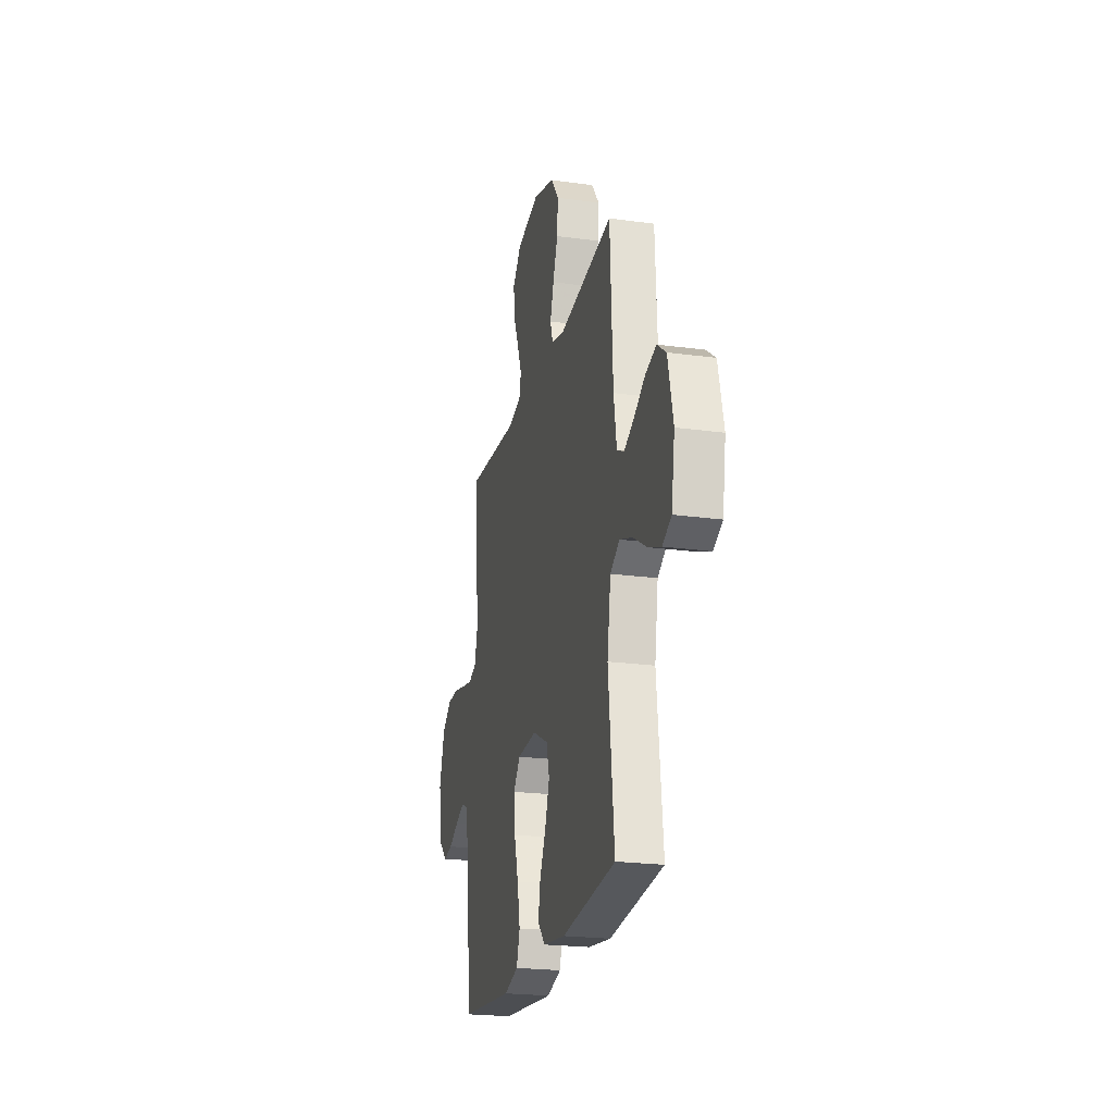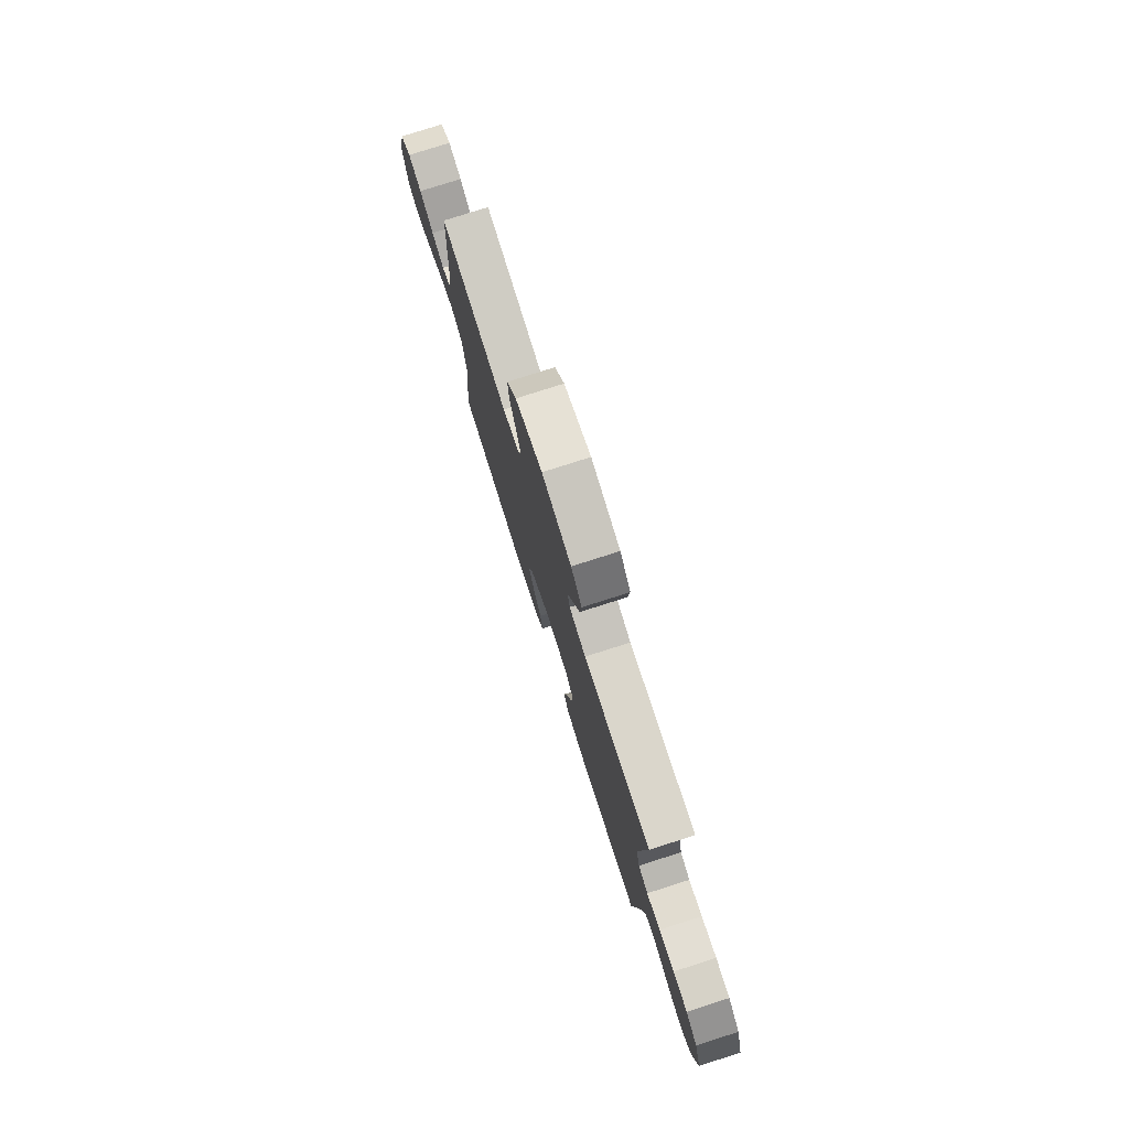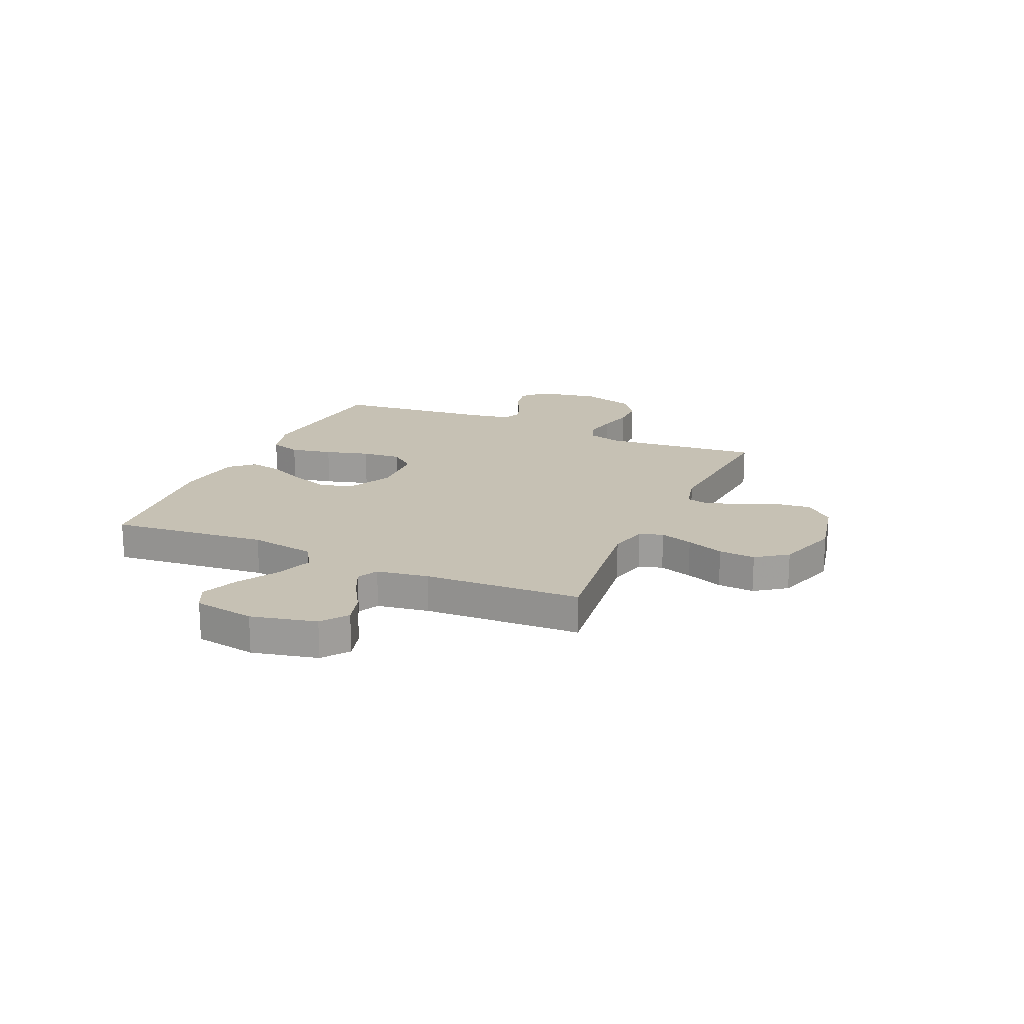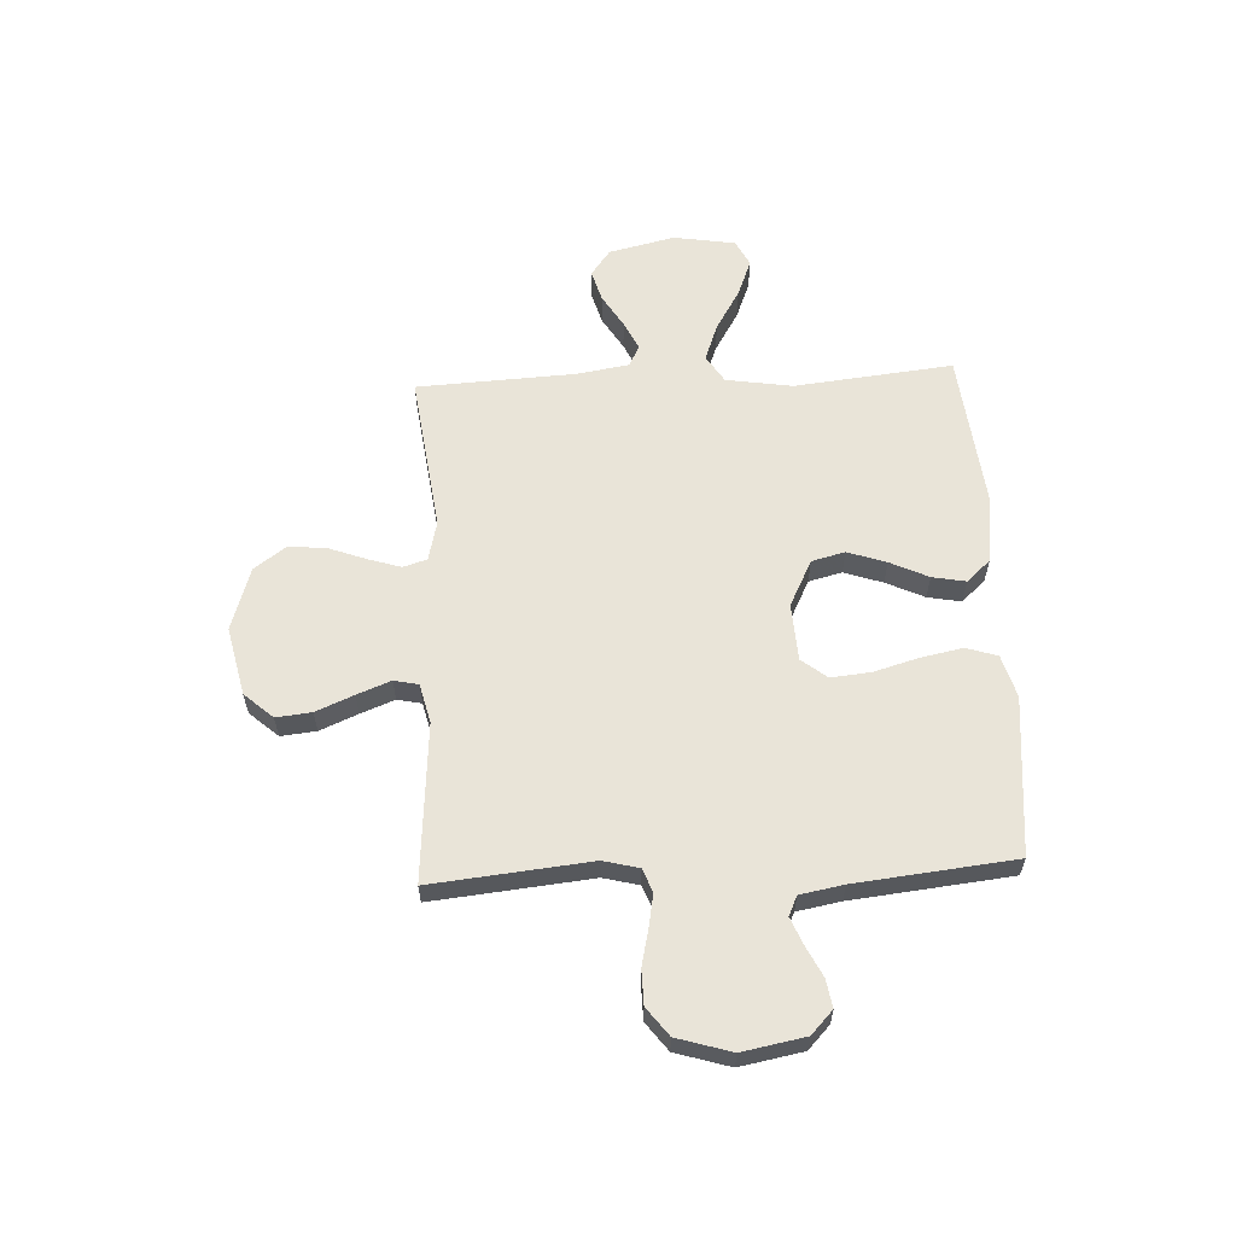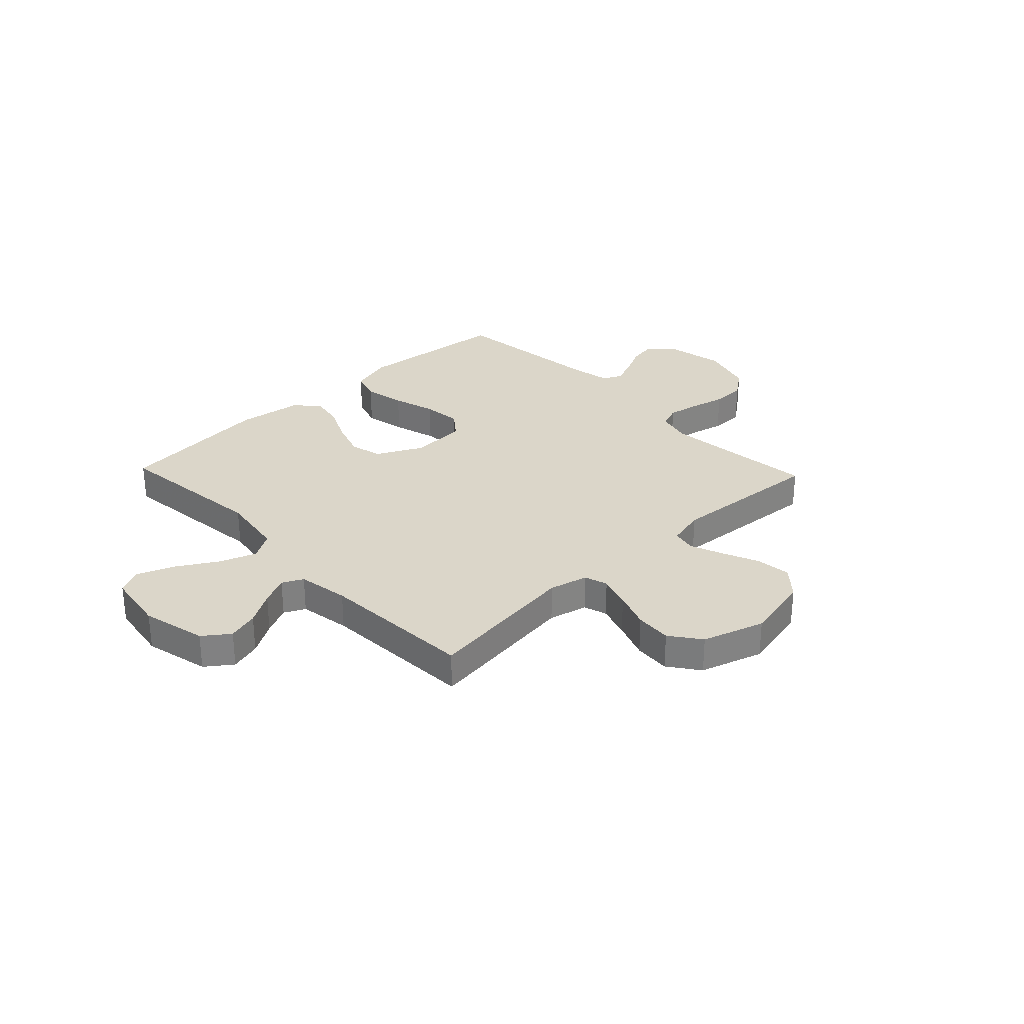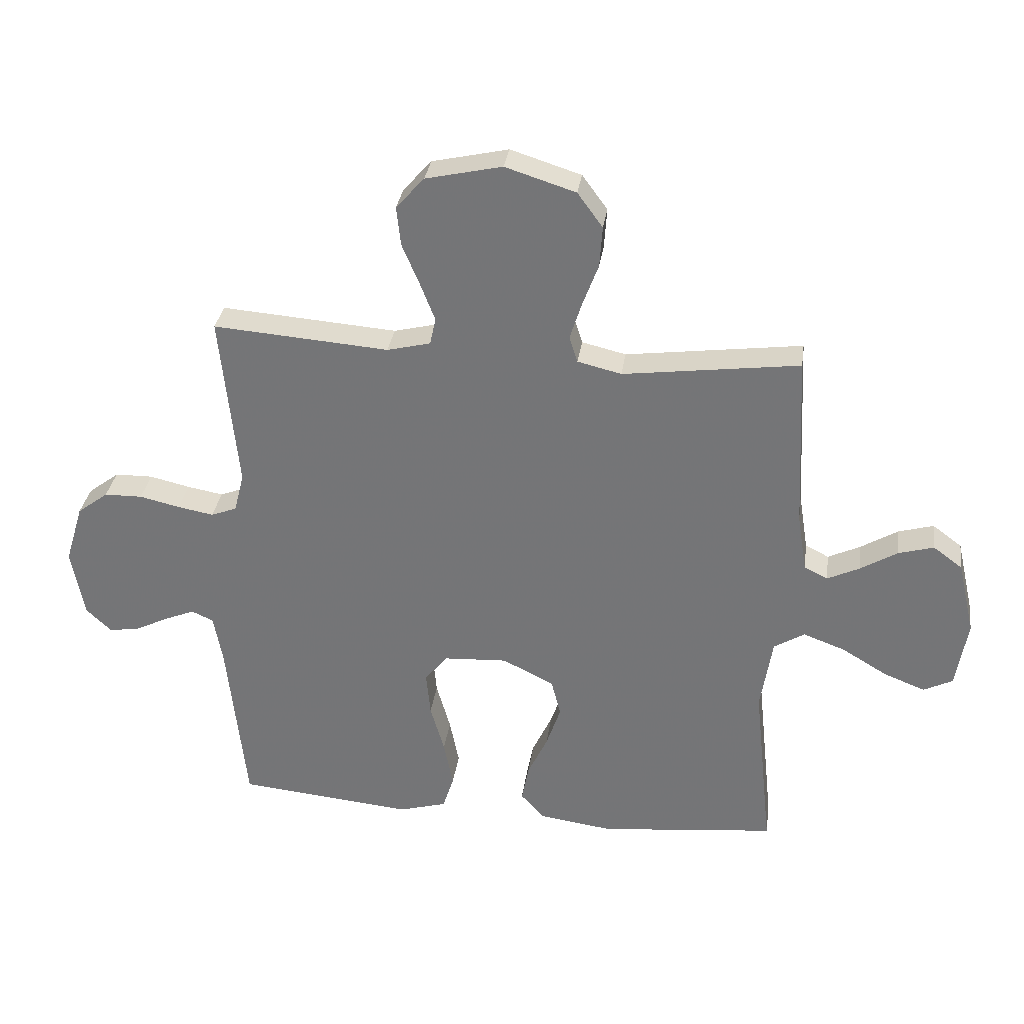
<metadata>
{"format":"obj","ext":"obj","renderer":"f3d","projection":"perspective","resolution":1024,"background":"white","views":[{"elev":-22.4,"azim":-103.3,"up":"+Z"},{"elev":77.8,"azim":72.3,"up":"+Z"},{"elev":18.6,"azim":-65.9,"up":"+Y"},{"elev":60.0,"azim":87.2,"up":"+Y"},{"elev":29.9,"azim":-43.6,"up":"+Y"},{"elev":32.3,"azim":-172.0,"up":"+Z"}]}
</metadata>
<code>
v 0.5 0.07 -0.5
v 0.2 0.07 -0.529
v 0.119 0.07 -0.506
v 0.1 0.07 -0.447
v 0.116 0.07 -0.367
v 0.14 0.07 -0.283
v 0.147 0.07 -0.208
v 0.109 0.07 -0.16
v 0 0.07 -0.154
v -0.088 0.07 -0.198
v -0.104 0.07 -0.261
v -0.079 0.07 -0.334
v -0.045 0.07 -0.406
v -0.033 0.07 -0.469
v -0.074 0.07 -0.514
v -0.2 0.07 -0.531
v -0.5 0.07 -0.5
v -0.468 0.07 -0.2
v -0.488 0.07 -0.074
v -0.54 0.07 -0.042
v -0.611 0.07 -0.068
v -0.688 0.07 -0.114
v -0.759 0.07 -0.142
v -0.809 0.07 -0.117
v -0.828 0.07 0
v -0.799 0.07 0.125
v -0.749 0.07 0.162
v -0.689 0.07 0.145
v -0.626 0.07 0.107
v -0.571 0.07 0.081
v -0.531 0.07 0.101
v -0.515 0.07 0.2
v -0.5 0.07 0.5
v -0.2 0.07 0.461
v -0.125 0.07 0.479
v -0.111 0.07 0.524
v -0.131 0.07 0.587
v -0.158 0.07 0.659
v -0.163 0.07 0.729
v -0.12 0.07 0.788
v 0 0.07 0.826
v 0.13 0.07 0.797
v 0.178 0.07 0.743
v 0.171 0.07 0.676
v 0.141 0.07 0.605
v 0.116 0.07 0.541
v 0.126 0.07 0.495
v 0.2 0.07 0.477
v 0.5 0.07 0.5
v 0.47 0.07 0.2
v 0.487 0.07 0.133
v 0.531 0.07 0.116
v 0.592 0.07 0.127
v 0.661 0.07 0.143
v 0.726 0.07 0.142
v 0.779 0.07 0.102
v 0.81 0.07 0
v 0.788 0.07 -0.118
v 0.745 0.07 -0.159
v 0.692 0.07 -0.15
v 0.635 0.07 -0.122
v 0.584 0.07 -0.101
v 0.547 0.07 -0.118
v 0.532 0.07 -0.2
v 0.5 0 -0.5
v 0.2 0 -0.529
v 0.119 0 -0.506
v 0.1 0 -0.447
v 0.116 0 -0.367
v 0.14 0 -0.283
v 0.147 0 -0.208
v 0.109 0 -0.16
v 0 0 -0.154
v -0.088 0 -0.198
v -0.104 0 -0.261
v -0.079 0 -0.334
v -0.045 0 -0.406
v -0.033 0 -0.469
v -0.074 0 -0.514
v -0.2 0 -0.531
v -0.5 0 -0.5
v -0.468 0 -0.2
v -0.488 0 -0.074
v -0.54 0 -0.042
v -0.611 0 -0.068
v -0.688 0 -0.114
v -0.759 0 -0.142
v -0.809 0 -0.117
v -0.828 0 0
v -0.799 0 0.125
v -0.749 0 0.162
v -0.689 0 0.145
v -0.626 0 0.107
v -0.571 0 0.081
v -0.531 0 0.101
v -0.515 0 0.2
v -0.5 0 0.5
v -0.2 0 0.461
v -0.125 0 0.479
v -0.111 0 0.524
v -0.131 0 0.587
v -0.158 0 0.659
v -0.163 0 0.729
v -0.12 0 0.788
v 0 0 0.826
v 0.13 0 0.797
v 0.178 0 0.743
v 0.171 0 0.676
v 0.141 0 0.605
v 0.116 0 0.541
v 0.126 0 0.495
v 0.2 0 0.477
v 0.5 0 0.5
v 0.47 0 0.2
v 0.487 0 0.133
v 0.531 0 0.116
v 0.592 0 0.127
v 0.661 0 0.143
v 0.726 0 0.142
v 0.779 0 0.102
v 0.81 0 0
v 0.788 0 -0.118
v 0.745 0 -0.159
v 0.692 0 -0.15
v 0.635 0 -0.122
v 0.584 0 -0.101
v 0.547 0 -0.118
v 0.532 0 -0.2
f 59 60 61
f 58 59 61
f 57 58 61
f 56 57 61
f 55 56 61
f 54 55 61
f 53 54 61
f 52 53 61 62
f 51 52 62 63
f 48 49 50
f 51 63 64
f 50 51 64
f 48 50 64
f 47 48 64
f 43 44 45
f 42 43 45
f 41 42 45
f 40 41 45
f 39 40 45
f 38 39 45
f 37 38 45
f 36 37 45 46
f 35 36 46 47
f 32 33 34
f 35 47 64
f 34 35 64
f 32 34 64
f 31 32 64
f 27 28 29
f 26 27 29
f 25 26 29
f 24 25 29
f 23 24 29
f 22 23 29
f 21 22 29
f 20 21 29 30
f 30 31 64
f 20 30 64
f 19 20 64
f 16 17 18
f 15 16 18
f 14 15 18
f 13 14 18
f 12 13 18
f 11 12 18 19
f 4 5 6
f 3 4 6
f 2 3 6
f 1 2 6
f 64 1 6
f 64 6 7
f 10 11 19
f 9 10 19
f 8 9 19
f 8 19 64
f 7 8 64
f 125 124 123
f 125 123 122
f 125 122 121
f 125 121 120
f 125 120 119
f 125 119 118
f 125 118 117
f 126 125 117 116
f 127 126 116 115
f 114 113 112
f 128 127 115
f 128 115 114
f 128 114 112
f 128 112 111
f 109 108 107
f 109 107 106
f 109 106 105
f 109 105 104
f 109 104 103
f 109 103 102
f 109 102 101
f 110 109 101 100
f 111 110 100 99
f 98 97 96
f 128 111 99
f 128 99 98
f 128 98 96
f 128 96 95
f 93 92 91
f 93 91 90
f 93 90 89
f 93 89 88
f 93 88 87
f 93 87 86
f 93 86 85
f 94 93 85 84
f 128 95 94
f 128 94 84
f 128 84 83
f 82 81 80
f 82 80 79
f 82 79 78
f 82 78 77
f 82 77 76
f 83 82 76 75
f 70 69 68
f 70 68 67
f 70 67 66
f 70 66 65
f 70 65 128
f 71 70 128
f 83 75 74
f 83 74 73
f 83 73 72
f 128 83 72
f 128 72 71
f 1 65 66 2
f 2 66 67 3
f 3 67 68 4
f 4 68 69 5
f 5 69 70 6
f 6 70 71 7
f 7 71 72 8
f 8 72 73 9
f 9 73 74 10
f 10 74 75 11
f 11 75 76 12
f 12 76 77 13
f 13 77 78 14
f 14 78 79 15
f 15 79 80 16
f 16 80 81 17
f 17 81 82 18
f 18 82 83 19
f 19 83 84 20
f 20 84 85 21
f 21 85 86 22
f 22 86 87 23
f 23 87 88 24
f 24 88 89 25
f 25 89 90 26
f 26 90 91 27
f 27 91 92 28
f 28 92 93 29
f 29 93 94 30
f 30 94 95 31
f 31 95 96 32
f 32 96 97 33
f 33 97 98 34
f 34 98 99 35
f 35 99 100 36
f 36 100 101 37
f 37 101 102 38
f 38 102 103 39
f 39 103 104 40
f 40 104 105 41
f 41 105 106 42
f 42 106 107 43
f 43 107 108 44
f 44 108 109 45
f 45 109 110 46
f 46 110 111 47
f 47 111 112 48
f 48 112 113 49
f 49 113 114 50
f 50 114 115 51
f 51 115 116 52
f 52 116 117 53
f 53 117 118 54
f 54 118 119 55
f 55 119 120 56
f 56 120 121 57
f 57 121 122 58
f 58 122 123 59
f 59 123 124 60
f 60 124 125 61
f 61 125 126 62
f 62 126 127 63
f 63 127 128 64
f 64 128 65 1

</code>
